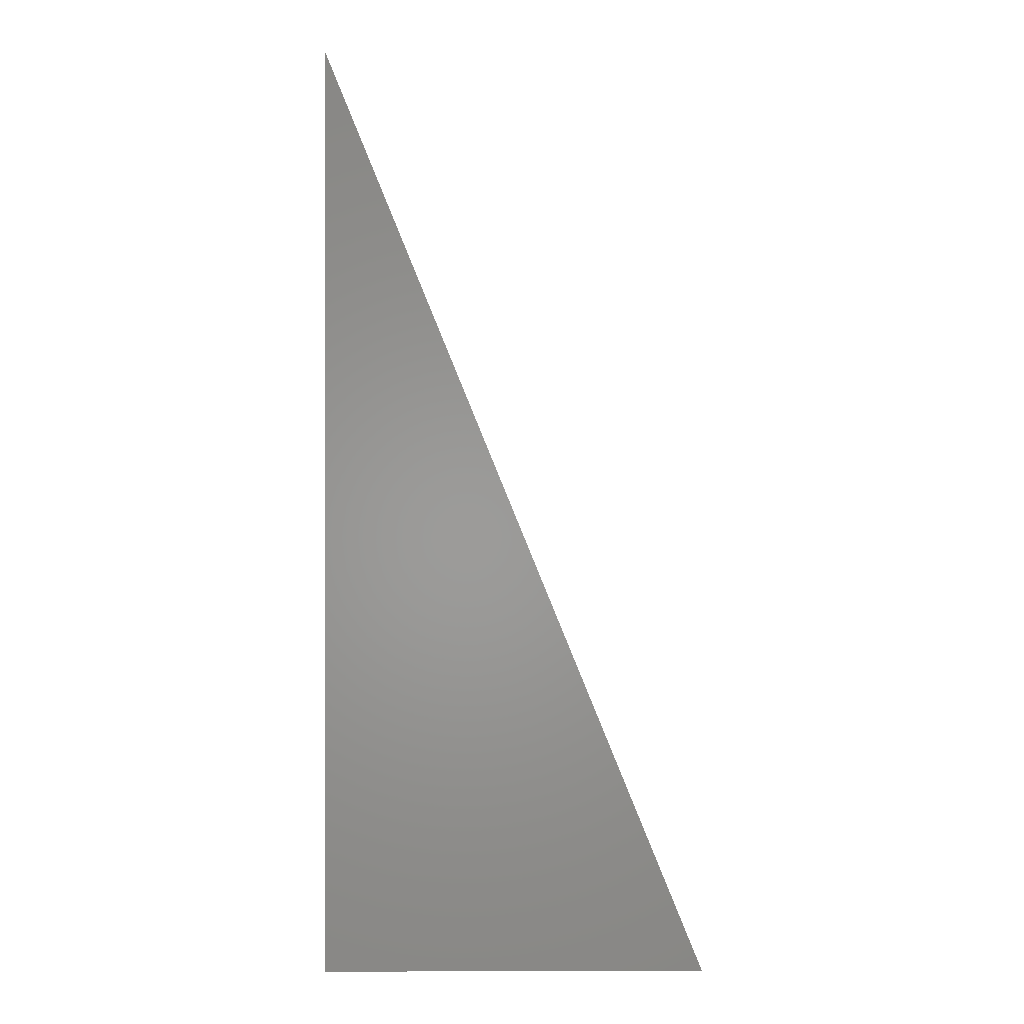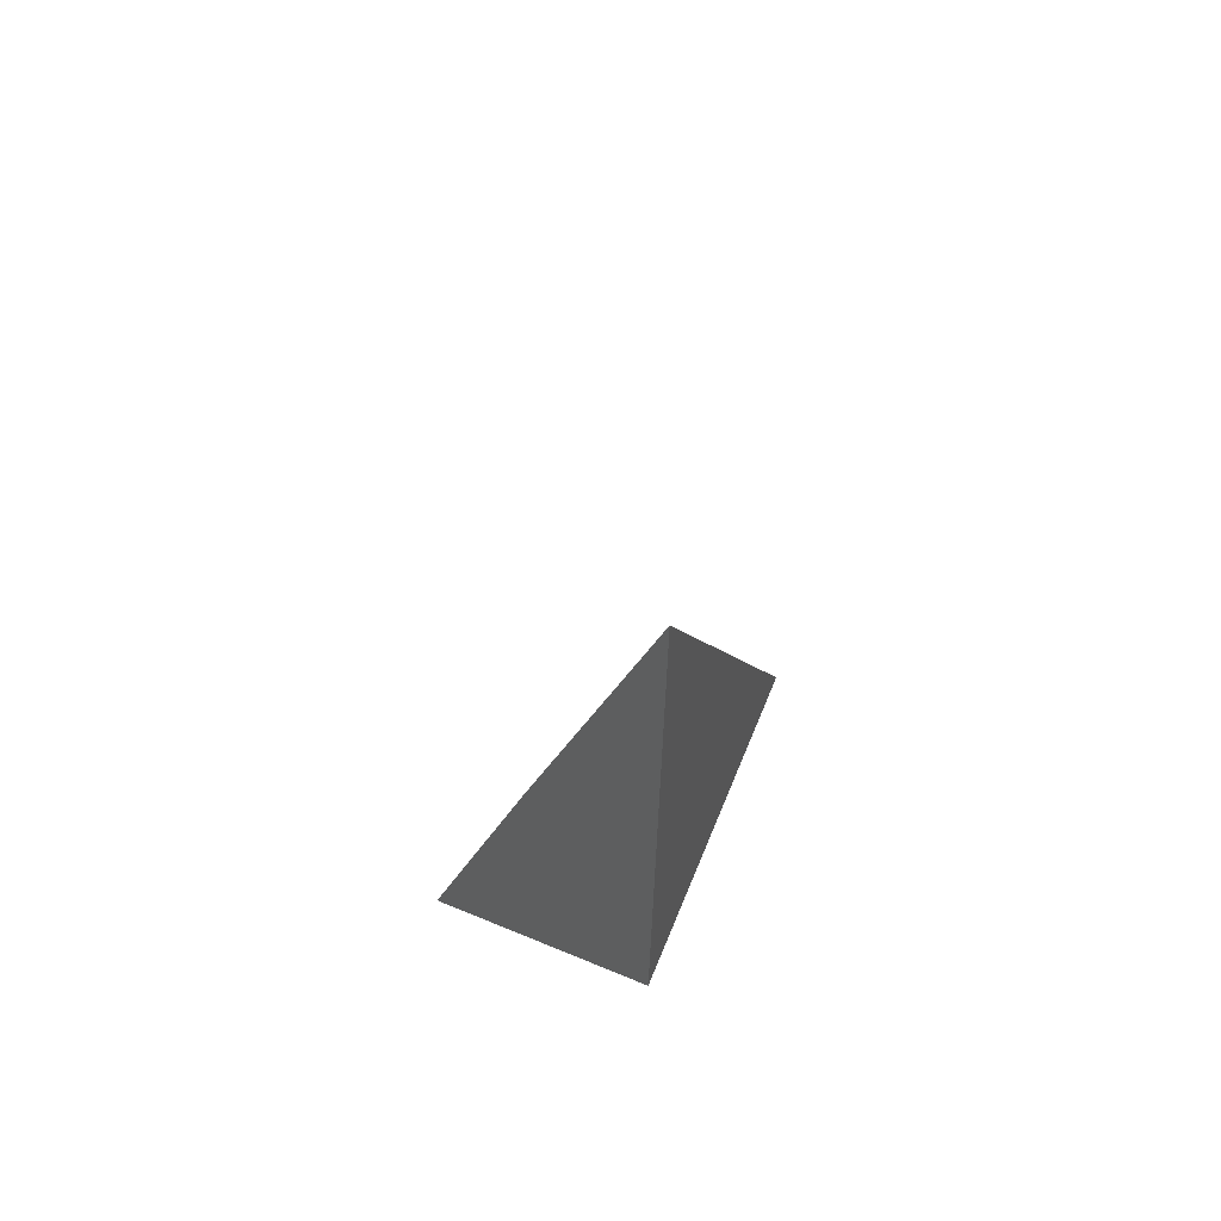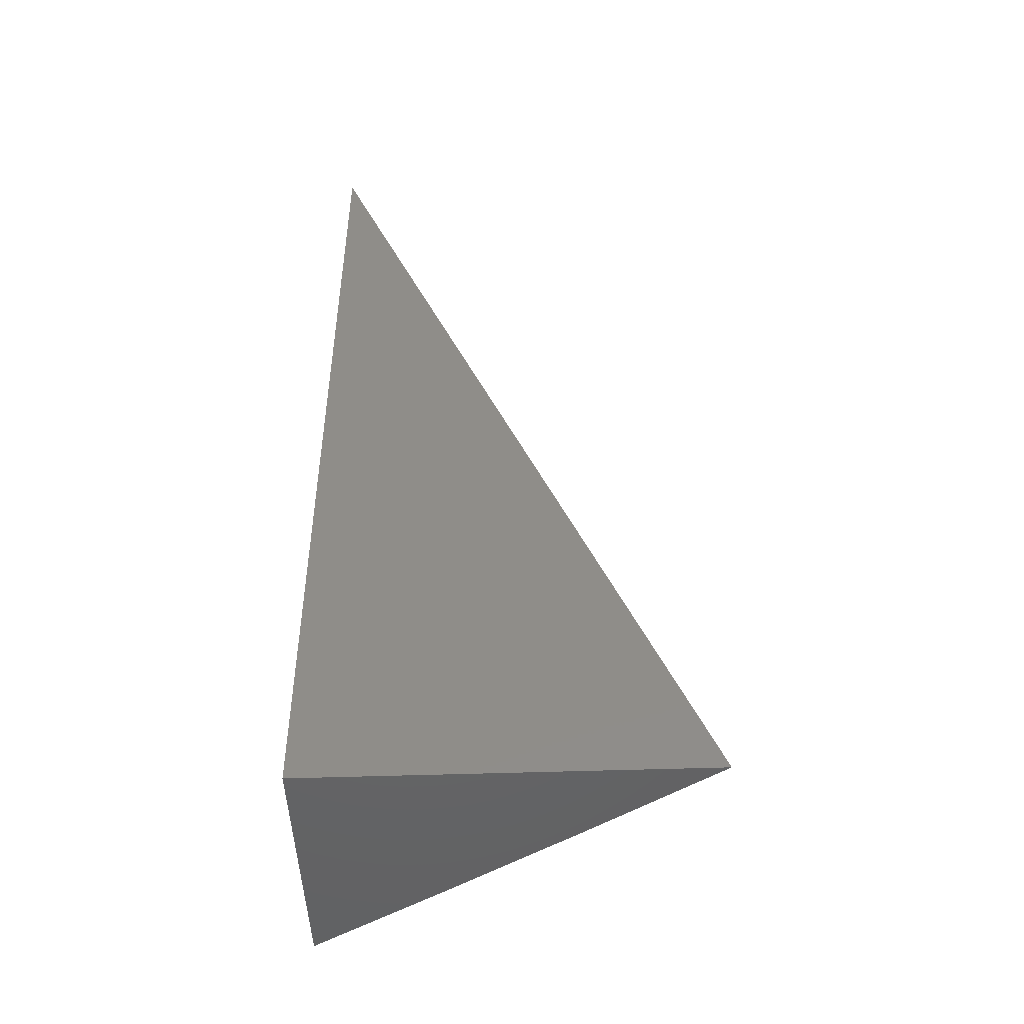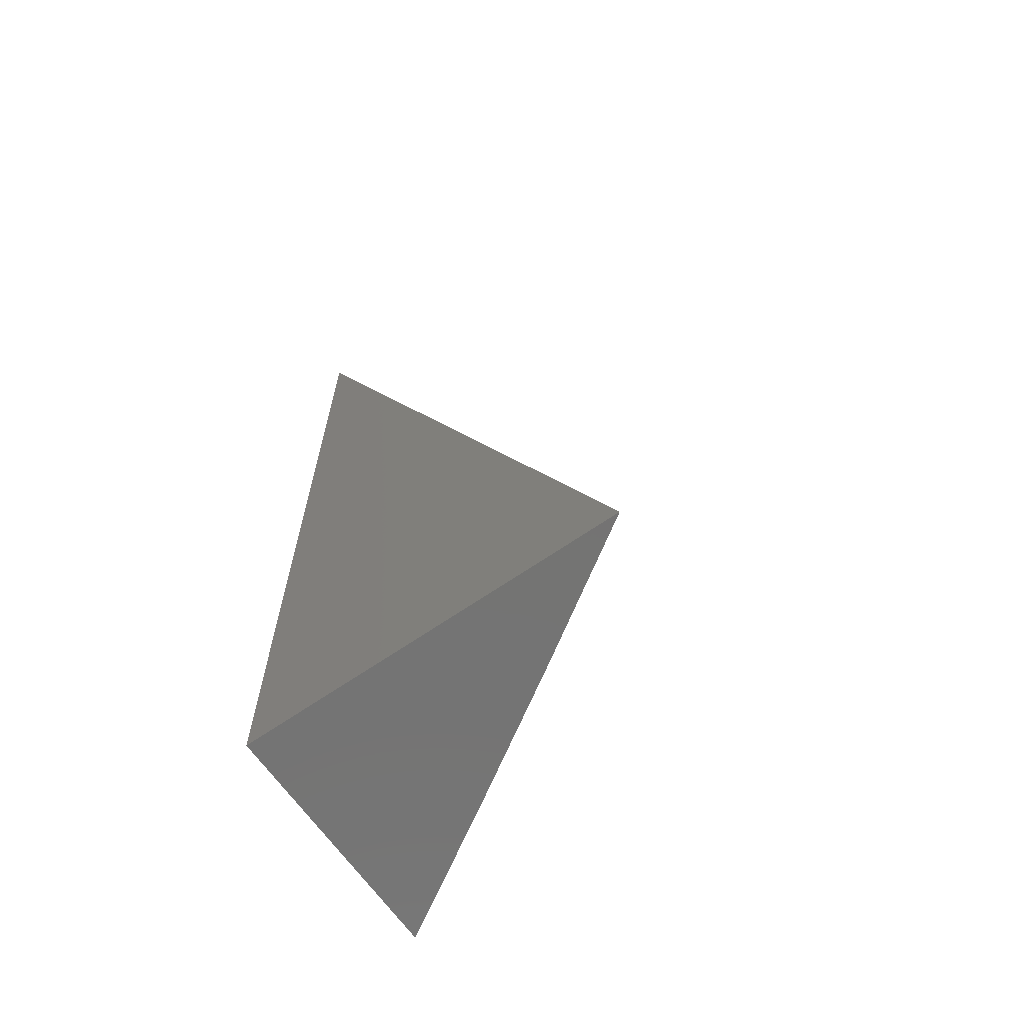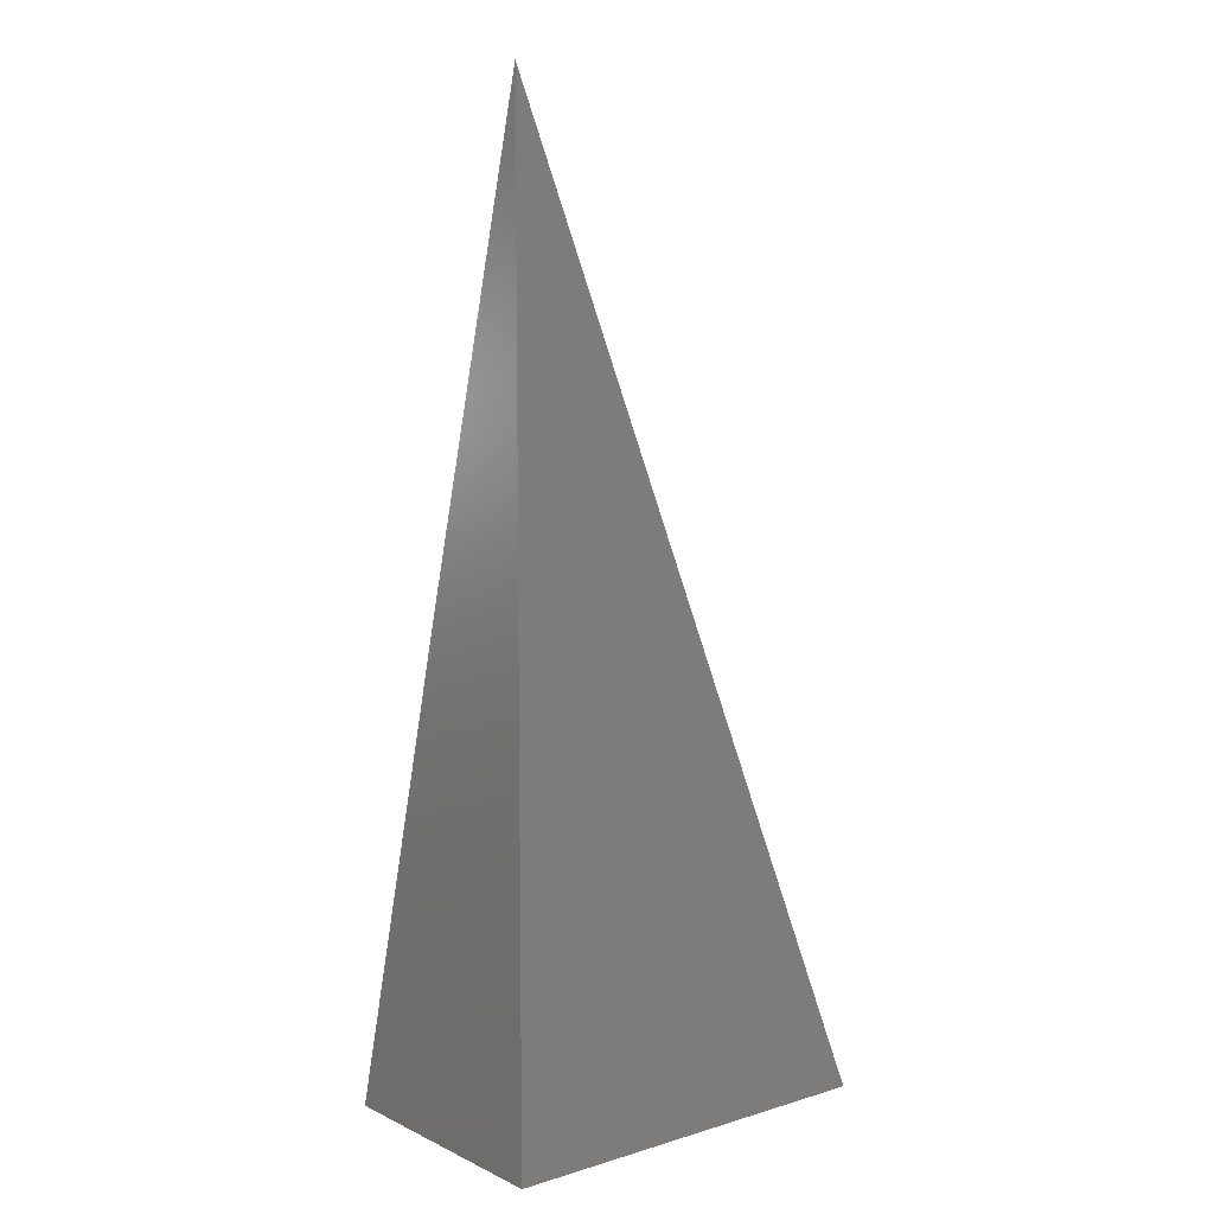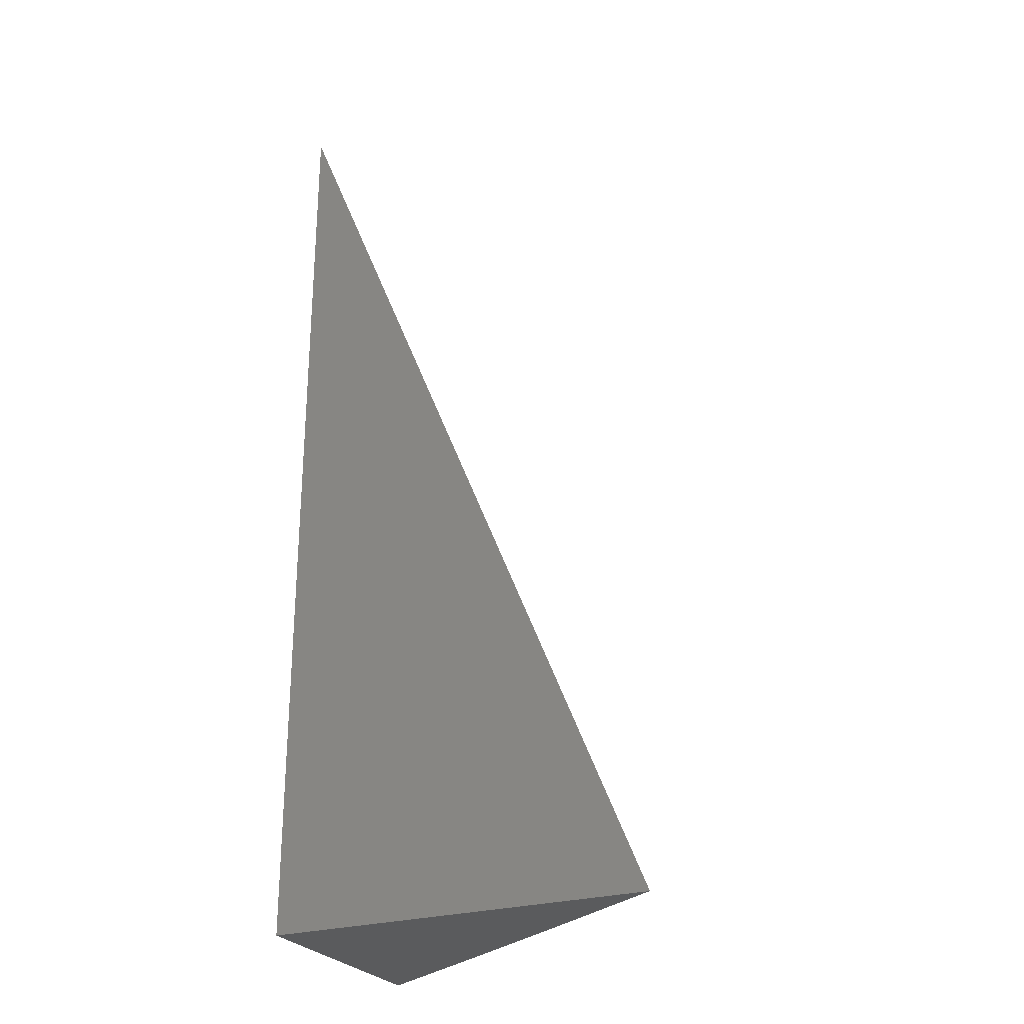
<metadata>
{"format":"stl","ext":"stl","renderer":"f3d","projection":"perspective","resolution":1024,"background":"white","views":[{"elev":-0.4,"azim":179.3,"up":"+Y"},{"elev":65.5,"azim":112.5,"up":"+Y"},{"elev":-47.9,"azim":-177.8,"up":"+Y"},{"elev":-65.8,"azim":-145.1,"up":"+Y"},{"elev":8.5,"azim":141.1,"up":"+Y"},{"elev":-26.4,"azim":-154.8,"up":"+Y"}]}
</metadata>
<code>
# stl→obj: 7 verts, 10 faces
v 6.945 20 2
v 6.963 20 2.012
v 7 20.13 2
v 7 20.07 2.018
v 6.982 20 2.024
v 7 20 2.035
v 7 20 2
f 1 2 3
f 3 2 4
f 4 2 5
f 4 5 6
f 6 5 7
f 7 5 2
f 7 2 1
f 1 3 7
f 3 4 7
f 7 4 6

</code>
